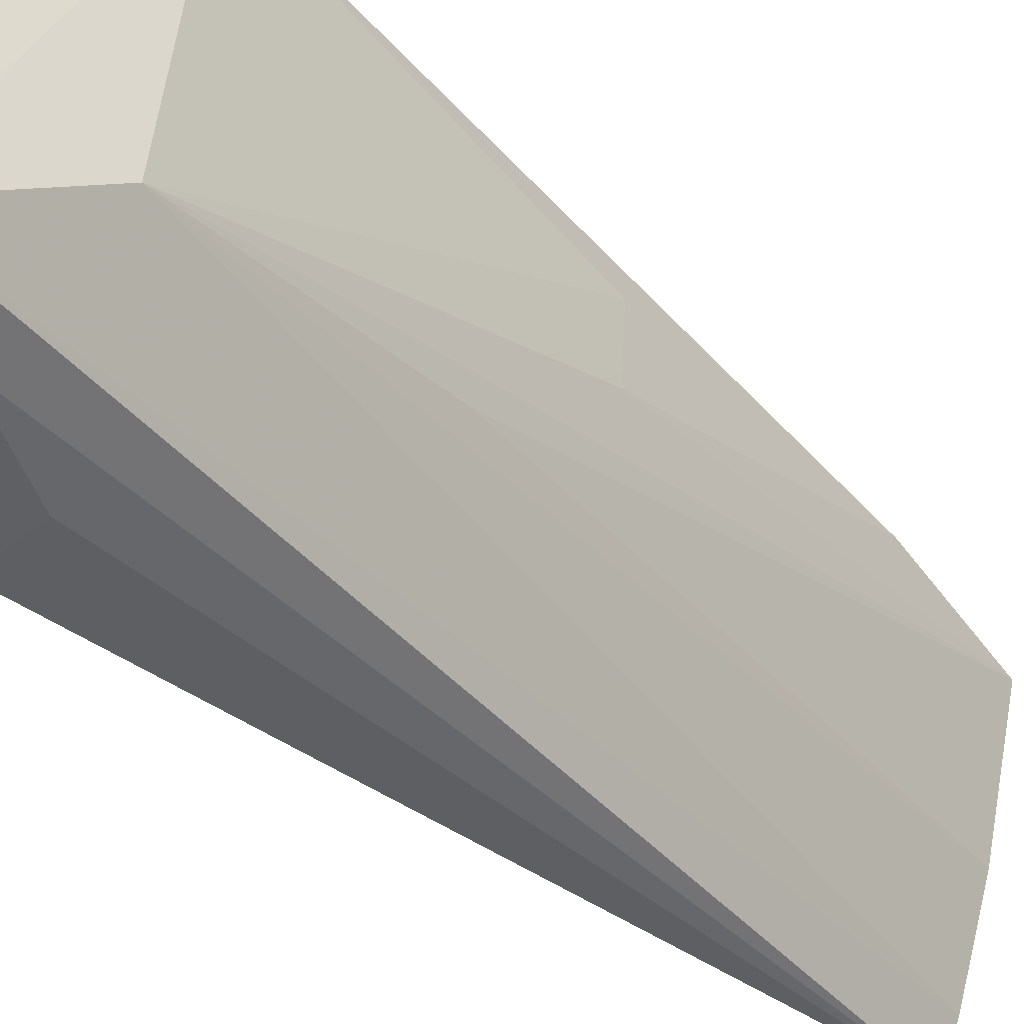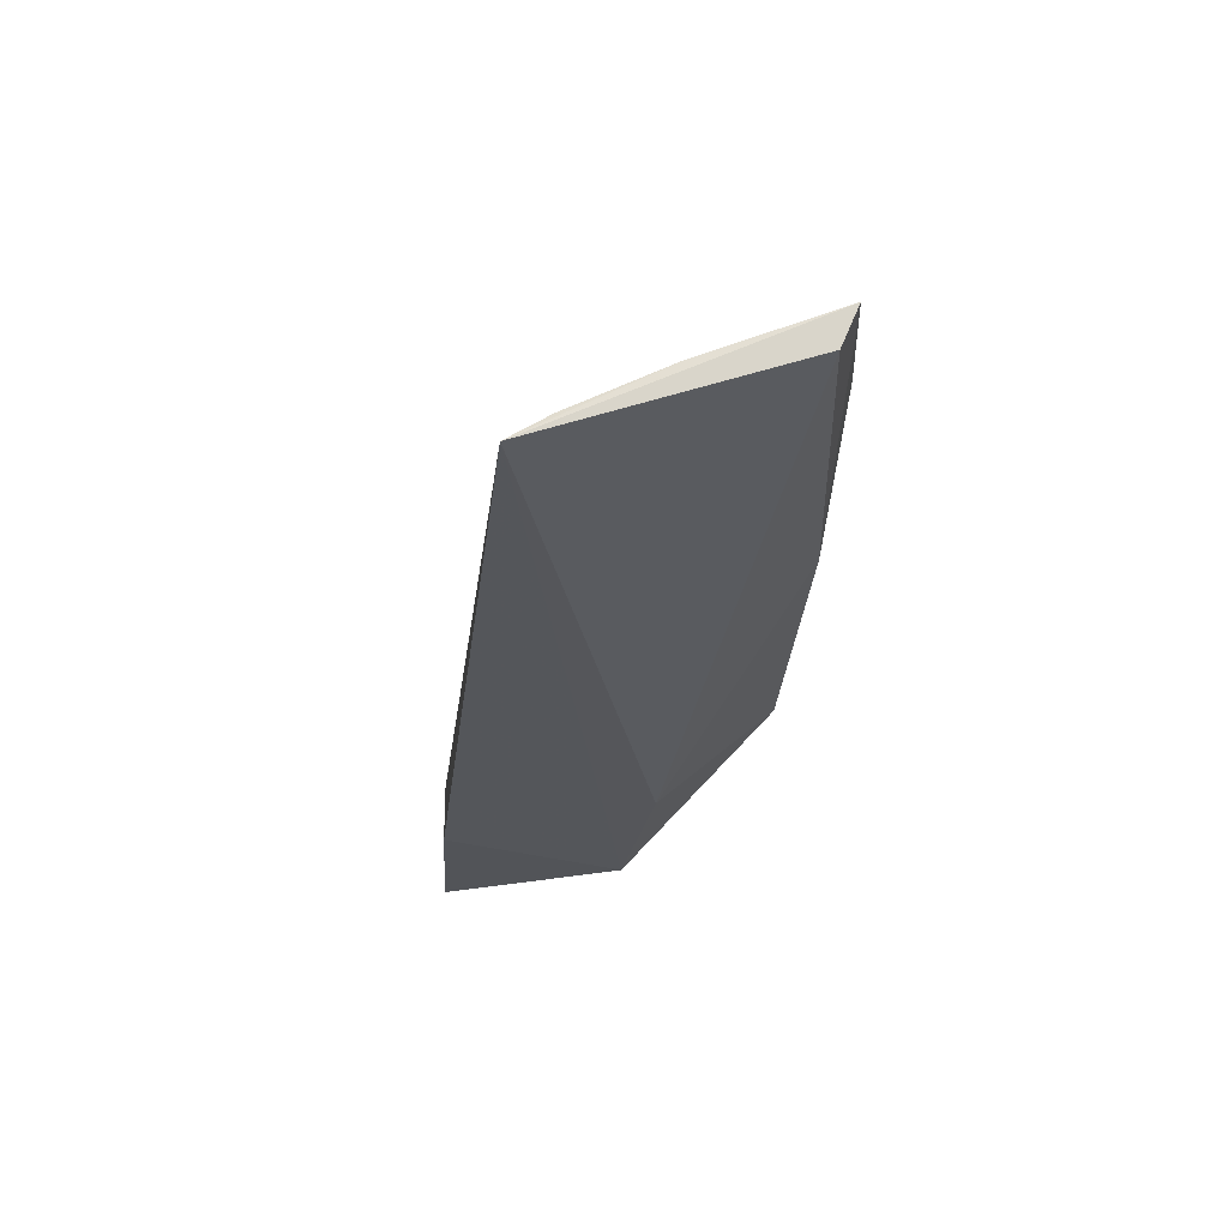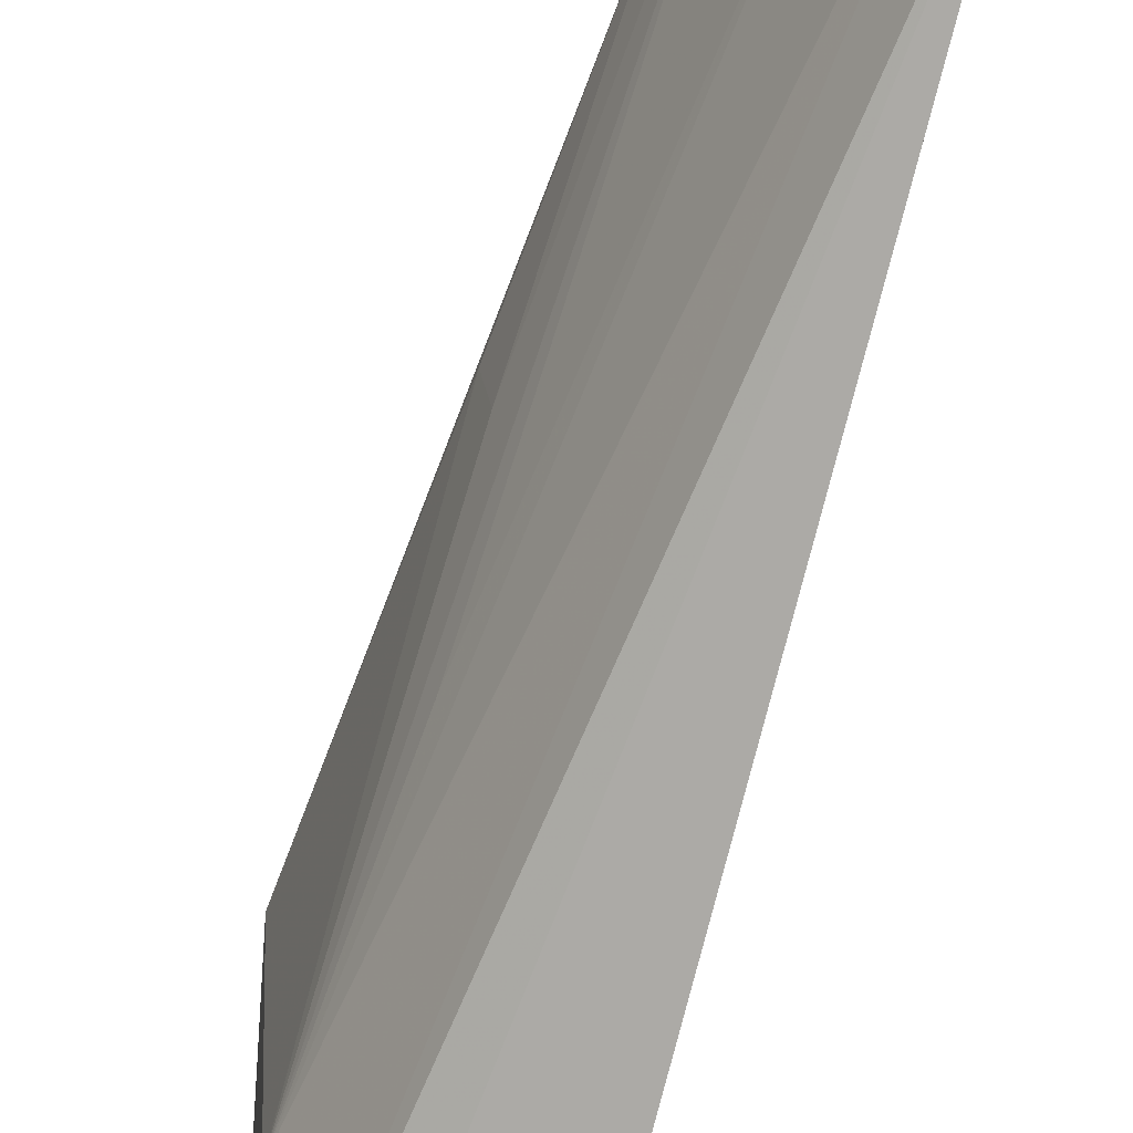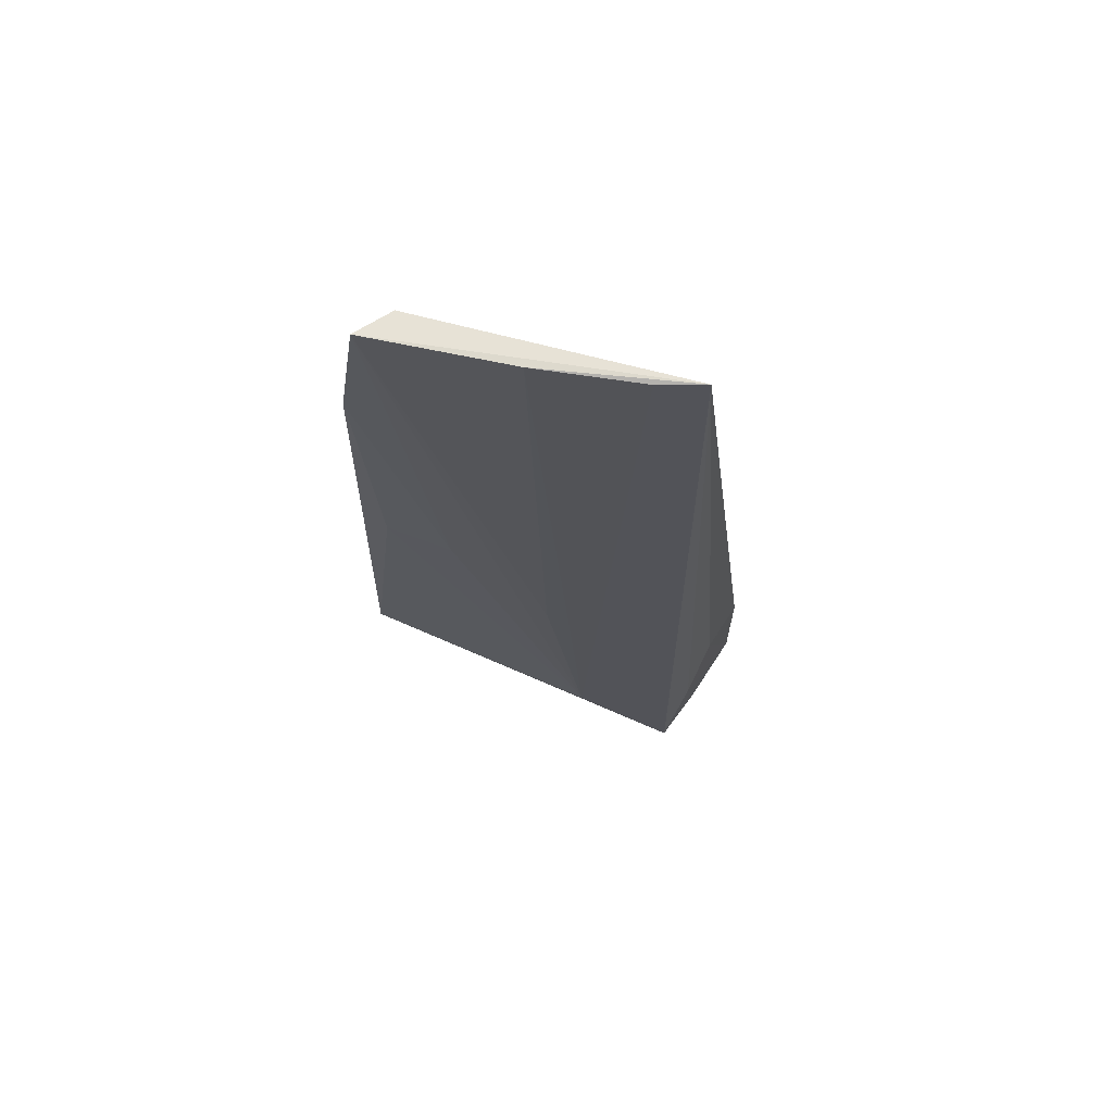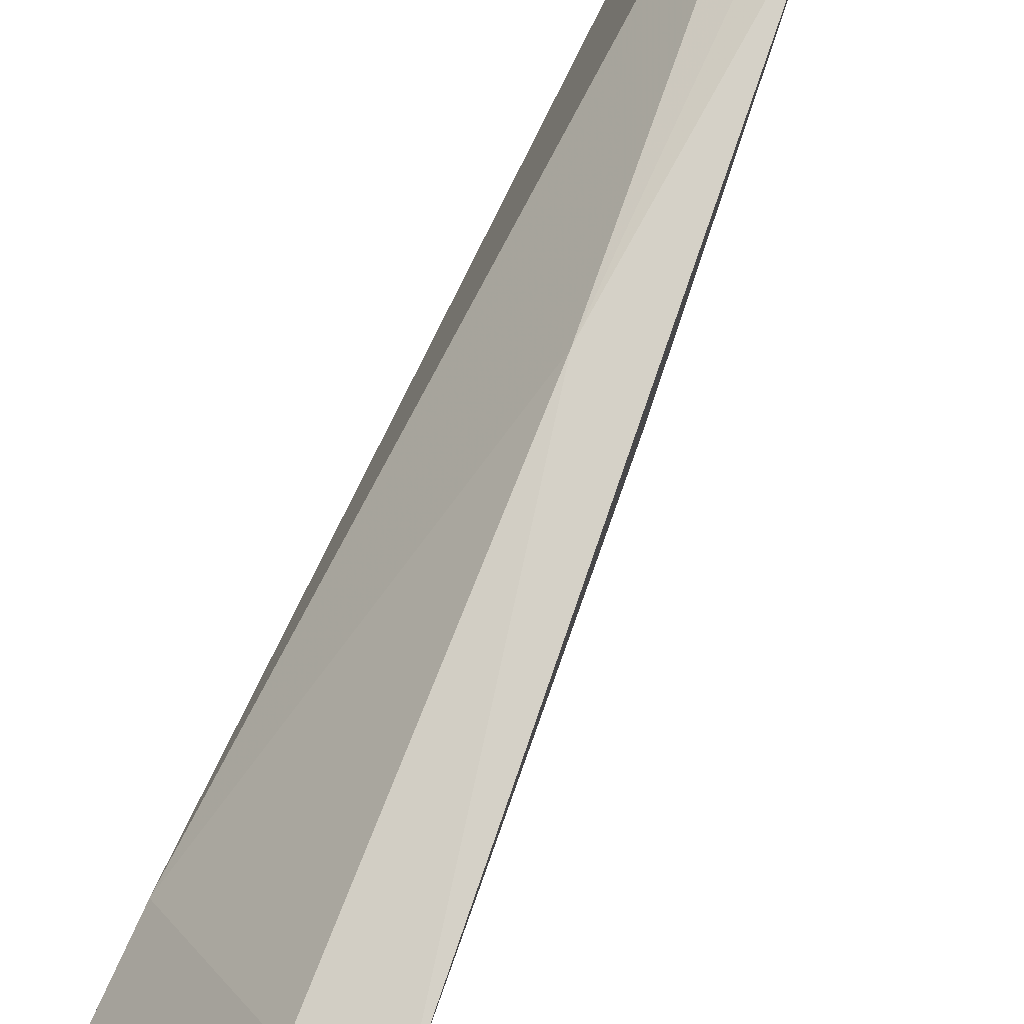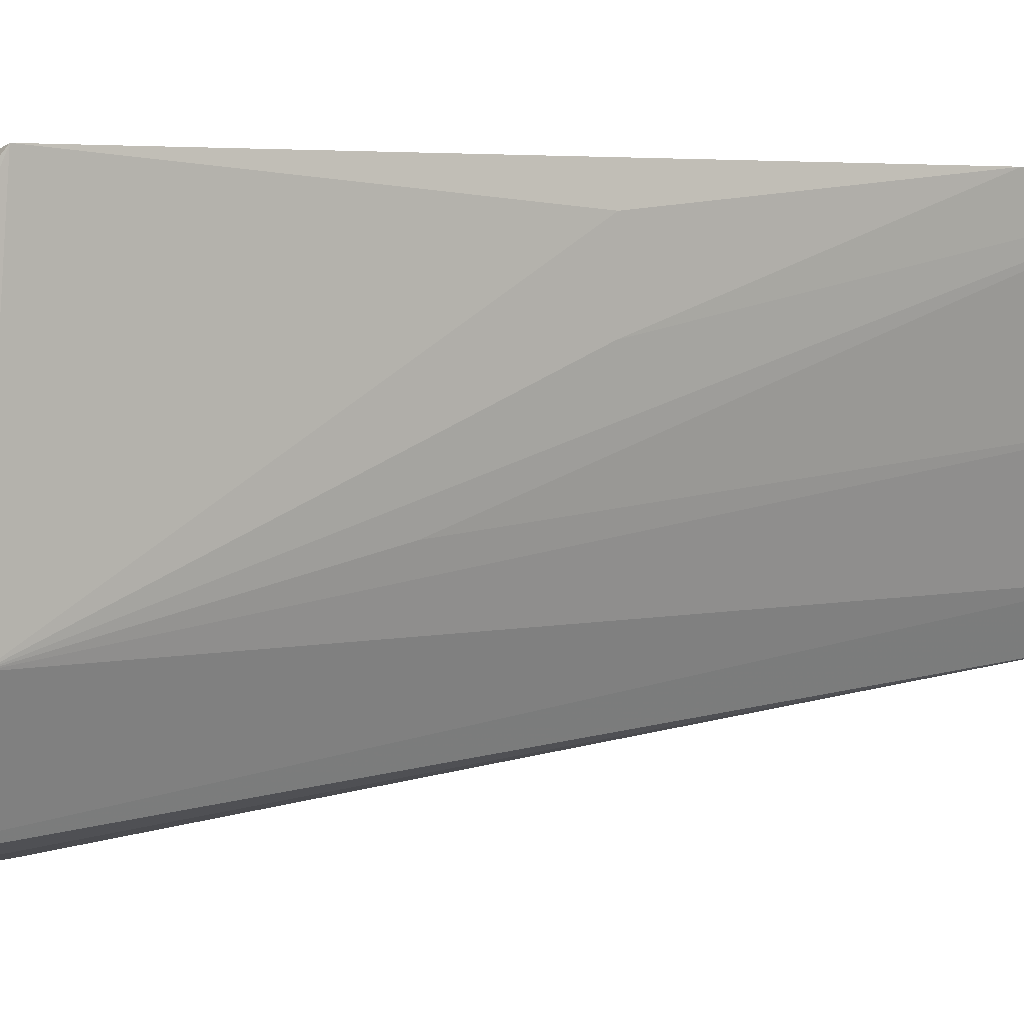
<metadata>
{"format":"obj","ext":"obj","renderer":"f3d","projection":"perspective","resolution":1024,"background":"white","views":[{"elev":-46.5,"azim":44.8,"up":"+Z"},{"elev":62.4,"azim":-96.4,"up":"+Y"},{"elev":-68.3,"azim":165.6,"up":"+Z"},{"elev":77.7,"azim":116.7,"up":"+Y"},{"elev":77.6,"azim":25.4,"up":"+Z"},{"elev":1.9,"azim":63.7,"up":"+Z"}]}
</metadata>
<code>
v 0.03116 0.03592 0.03228
v 0.03886 -0.02823 0.03241
v 0.0373 -0.02904 0.01114
v 0.02356 0.03596 0.009406
v 0.02434 -0.03952 0.01695
v 0.02806 0.036 0.02098
v 0.03579 0.0009233 0.03049
v 0.03365 -0.02853 0.03162
v 0.02819 0.03535 0.03056
v 0.03625 -0.03931 0.01779
v 0.02405 -0.03964 0.0008196
v 0.03492 -0.008428 0.01602
v 0.02526 0.03583 0.01282
v 0.03307 0.02422 0.03324
v 0.02449 -0.02484 0.01988
v 0.03539 -0.03958 0.002478
v 0.02331 -0.02515 0.001696
v 0.03179 0.002181 0.03272
v 0.03515 0.001186 0.02479
v 0.03045 -0.04001 0.001596
v 0.02785 -0.0247 0.002206
v 0.03155 -0.03214 0.002182
f 6 4 1
f 7 2 3
f 8 5 2
f 9 1 4
f 10 2 5
f 12 6 1
f 12 1 3
f 12 3 6
f 13 6 3
f 13 4 6
f 14 2 7
f 15 9 4
f 15 4 5
f 15 5 8
f 16 3 2
f 16 2 10
f 16 13 3
f 16 4 13
f 17 11 5
f 17 5 4
f 18 8 2
f 18 2 14
f 18 15 8
f 18 9 15
f 18 14 1
f 18 1 9
f 19 14 7
f 19 7 3
f 19 3 1
f 19 1 14
f 20 16 10
f 20 10 5
f 20 5 11
f 21 17 4
f 21 11 17
f 22 21 4
f 22 4 16
f 22 16 20
f 22 20 11
f 22 11 21

</code>
